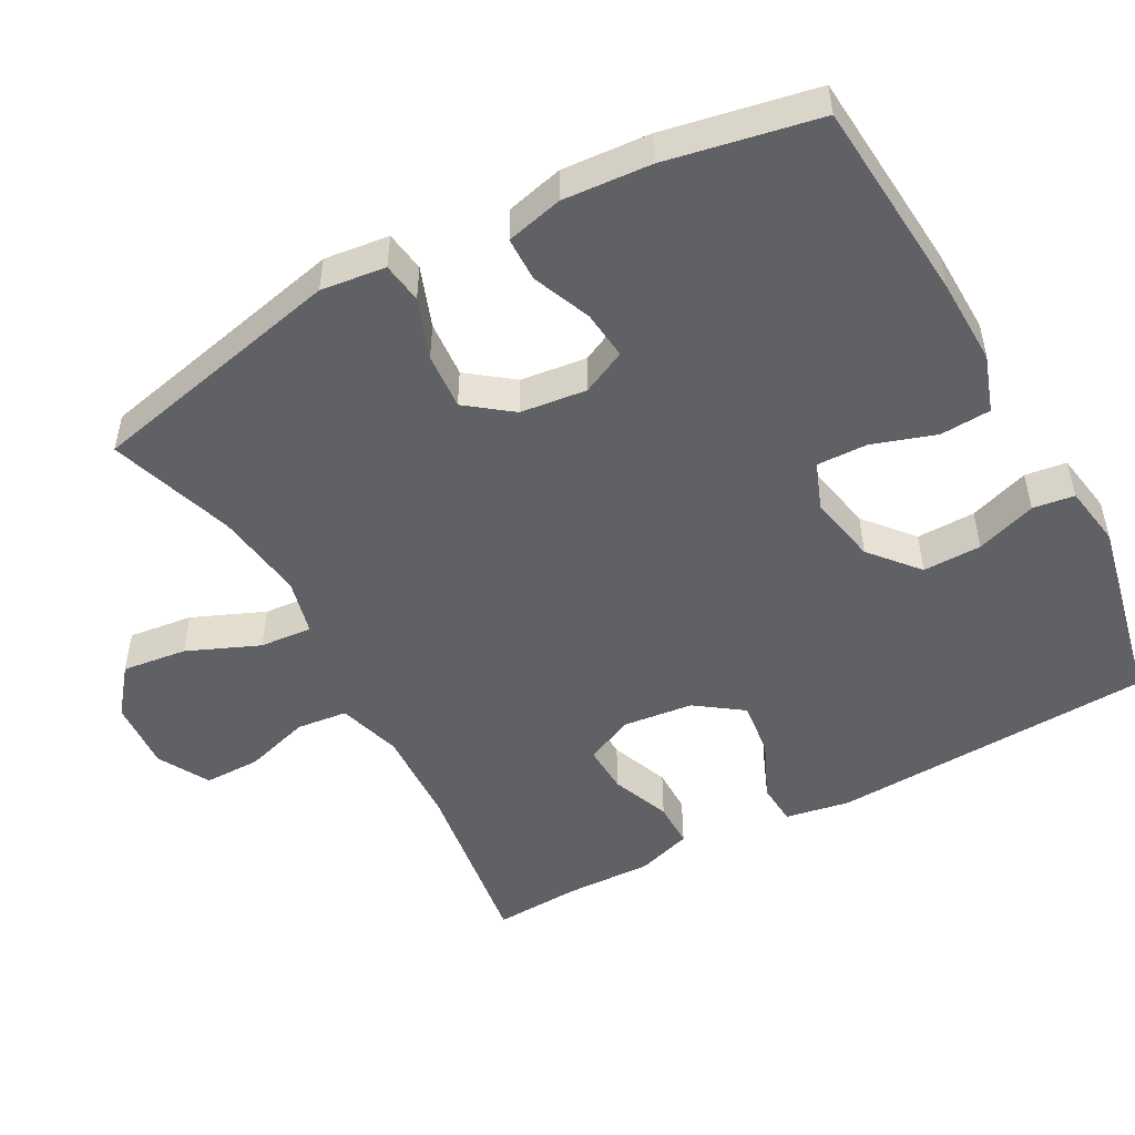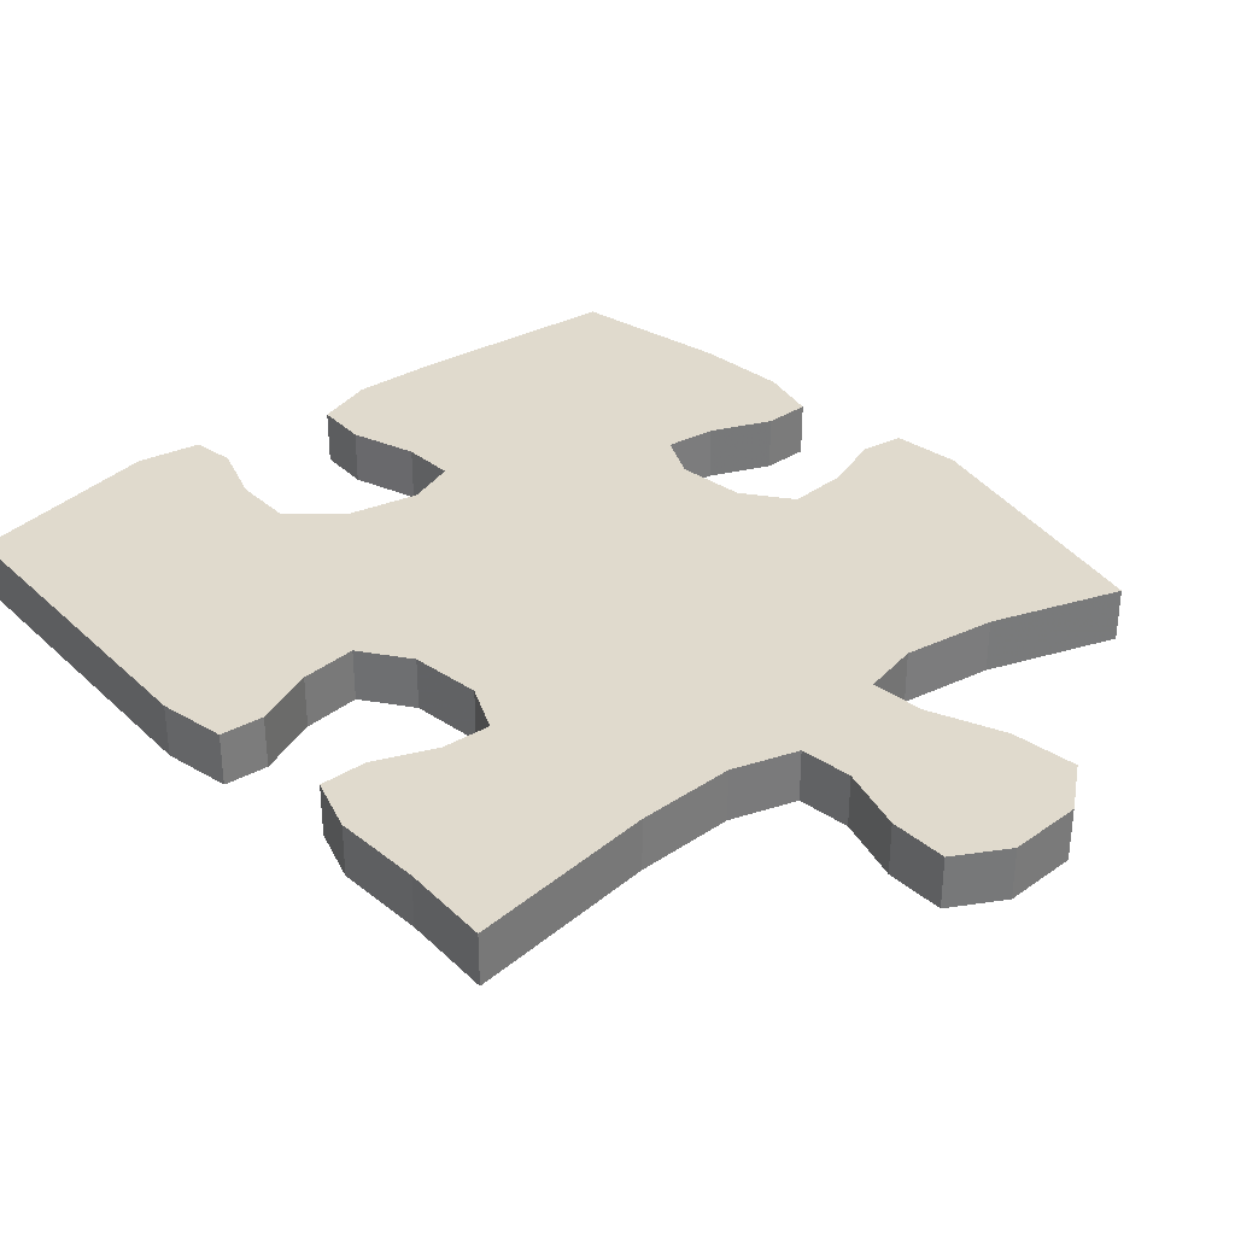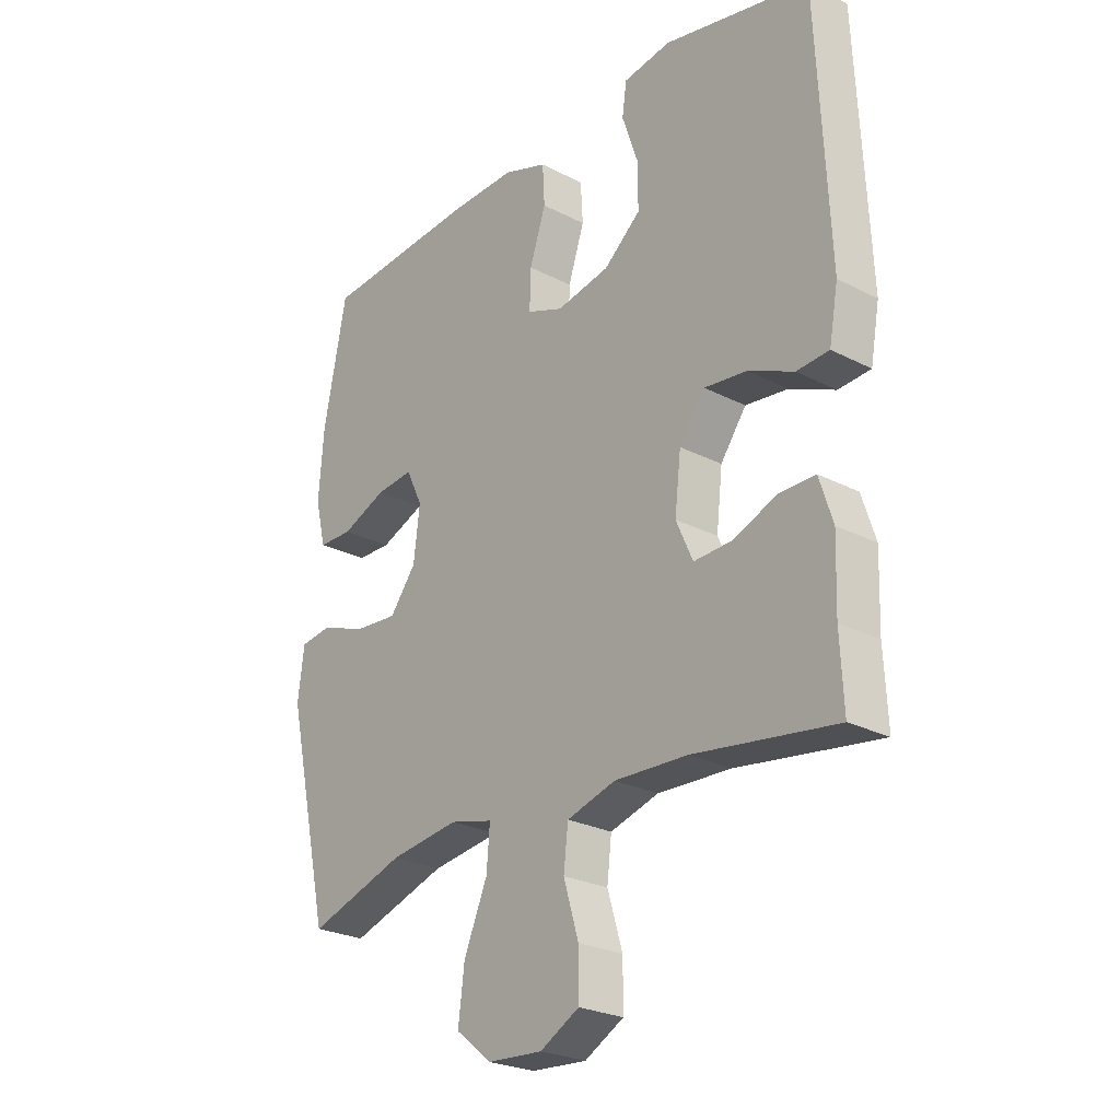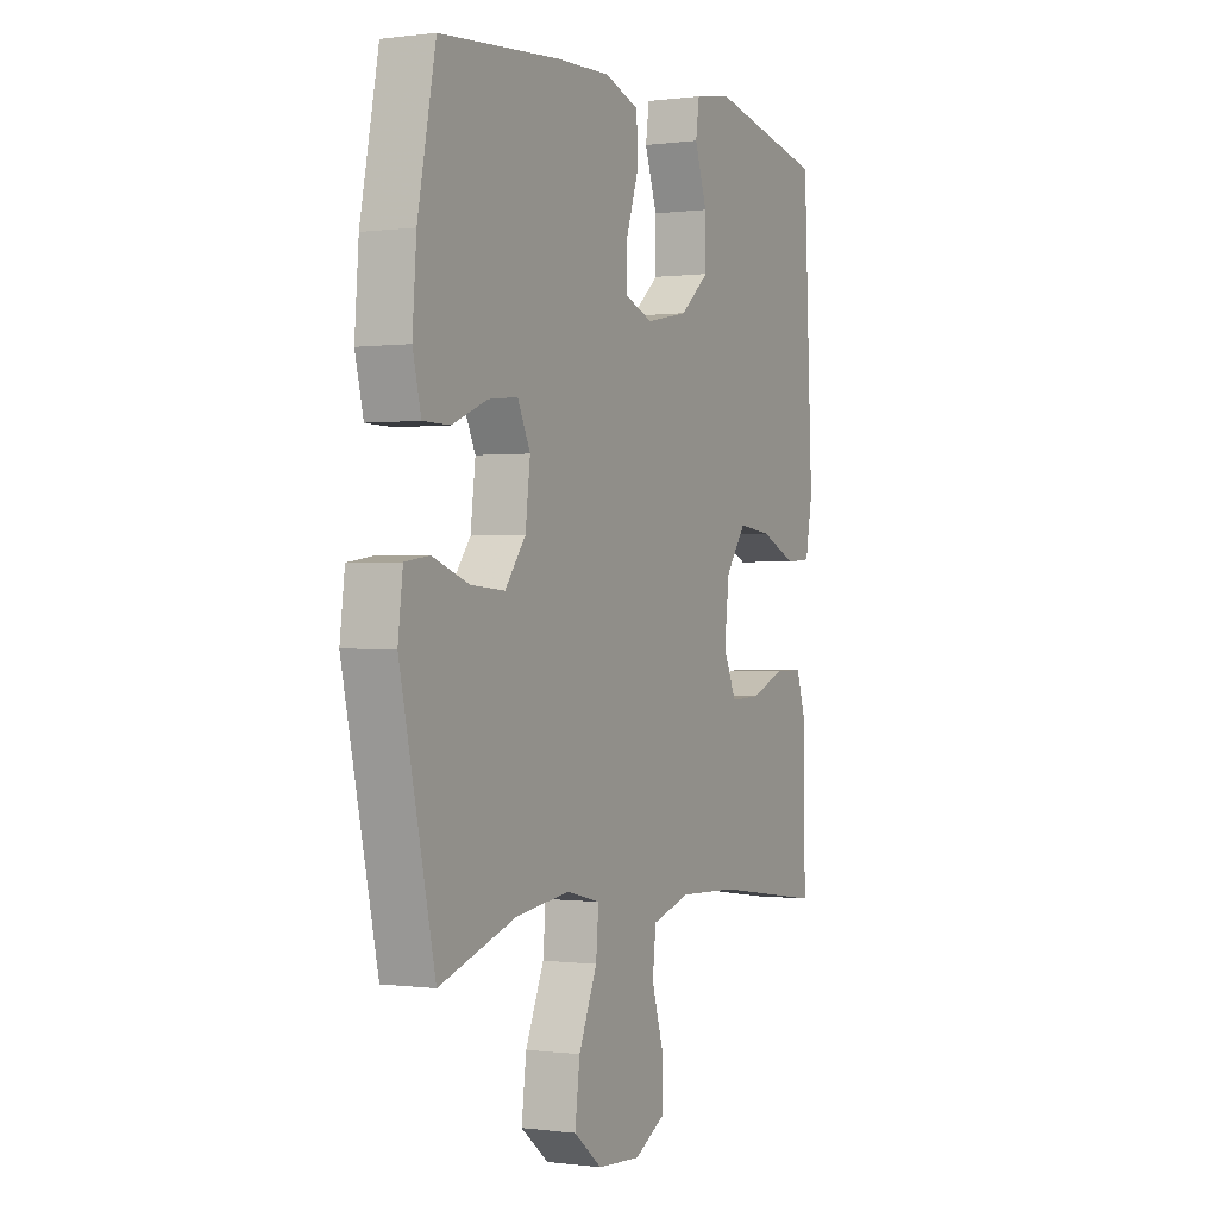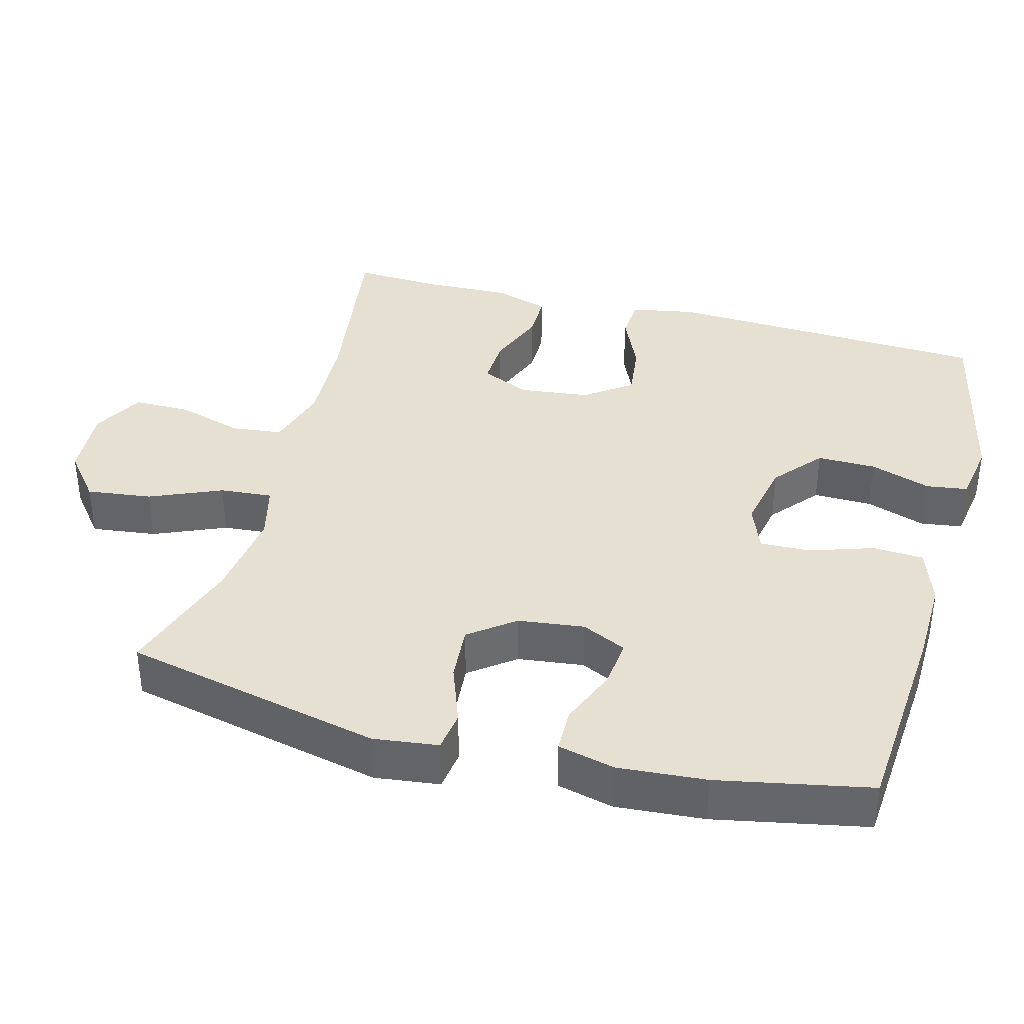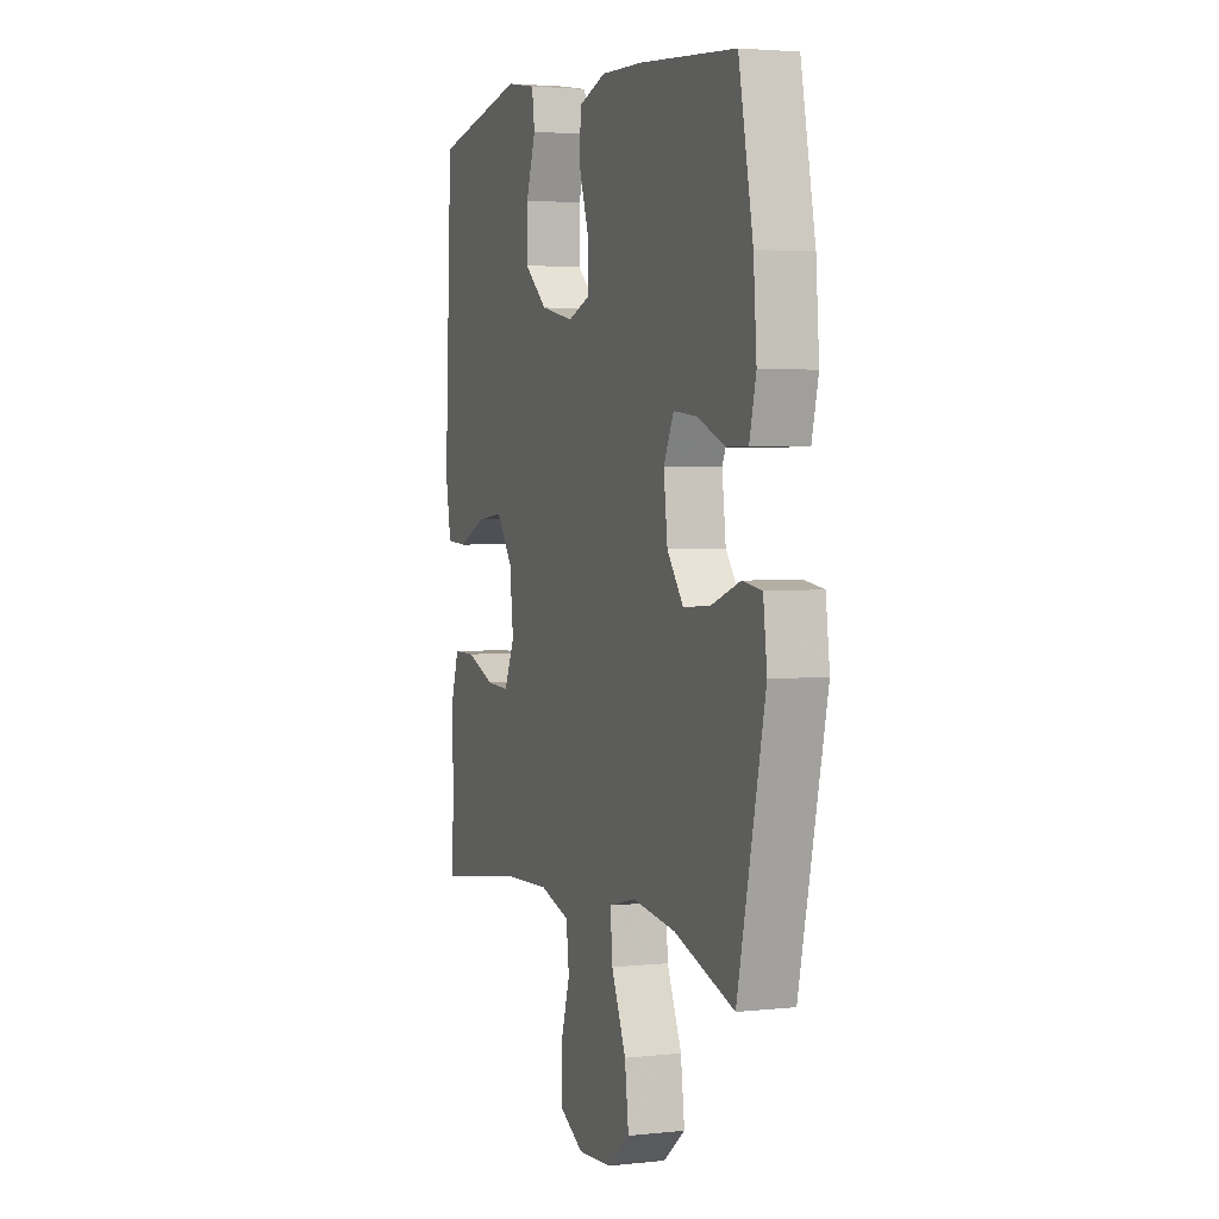
<metadata>
{"format":"obj","ext":"obj","renderer":"f3d","projection":"perspective","resolution":1024,"background":"white","views":[{"elev":-50.3,"azim":-61.4,"up":"+Y"},{"elev":33.0,"azim":139.3,"up":"+Y"},{"elev":-25.2,"azim":50.1,"up":"+Z"},{"elev":-0.0,"azim":-63.3,"up":"+Z"},{"elev":37.8,"azim":-75.1,"up":"+Y"},{"elev":3.2,"azim":-110.5,"up":"+Z"}]}
</metadata>
<code>
v -0.5 0.07 0.5
v -0.222 0.07 0.522
v -0.103 0.07 0.525
v -0.025 0.07 0.498
v -0.021 0.07 0.428
v -0.05 0.07 0.341
v -0.052 0.07 0.271
v 0.013 0.07 0.246
v 0.108 0.07 0.265
v 0.174 0.07 0.321
v 0.173 0.07 0.402
v 0.145 0.07 0.485
v 0.153 0.07 0.542
v 0.238 0.07 0.556
v 0.5 0.07 0.5
v 0.521 0.07 0.054
v 0.505 0.07 -0.035
v 0.447 0.07 -0.039
v 0.366 0.07 -0.003
v 0.29 0.07 0.006
v 0.244 0.07 -0.058
v 0.233 0.07 -0.154
v 0.263 0.07 -0.221
v 0.33 0.07 -0.218
v 0.411 0.07 -0.186
v 0.474 0.07 -0.186
v 0.498 0.07 -0.261
v 0.494 0.07 -0.38
v 0.5 0.07 -0.5
v 0.246 0.07 -0.464
v 0.115 0.07 -0.459
v 0.028 0.07 -0.485
v 0.02 0.07 -0.555
v 0.047 0.07 -0.645
v 0.047 0.07 -0.723
v -0.023 0.07 -0.762
v -0.121 0.07 -0.756
v -0.185 0.07 -0.705
v -0.174 0.07 -0.616
v -0.132 0.07 -0.517
v -0.126 0.07 -0.445
v -0.203 0.07 -0.426
v -0.327 0.07 -0.443
v -0.5 0.07 -0.5
v -0.579 0.07 -0.144
v -0.568 0.07 -0.055
v -0.512 0.07 -0.047
v -0.43 0.07 -0.077
v -0.352 0.07 -0.083
v -0.305 0.07 -0.021
v -0.294 0.07 0.07
v -0.323 0.07 0.131
v -0.39 0.07 0.124
v -0.47 0.07 0.091
v -0.531 0.07 0.092
v -0.55 0.07 0.17
v -0.541 0.07 0.291
v -0.5 0 0.5
v -0.222 0 0.522
v -0.103 0 0.525
v -0.025 0 0.498
v -0.021 0 0.428
v -0.05 0 0.341
v -0.052 0 0.271
v 0.013 0 0.246
v 0.108 0 0.265
v 0.174 0 0.321
v 0.173 0 0.402
v 0.145 0 0.485
v 0.153 0 0.542
v 0.238 0 0.556
v 0.5 0 0.5
v 0.521 0 0.054
v 0.505 0 -0.035
v 0.447 0 -0.039
v 0.366 0 -0.003
v 0.29 0 0.006
v 0.244 0 -0.058
v 0.233 0 -0.154
v 0.263 0 -0.221
v 0.33 0 -0.218
v 0.411 0 -0.186
v 0.474 0 -0.186
v 0.498 0 -0.261
v 0.494 0 -0.38
v 0.5 0 -0.5
v 0.246 0 -0.464
v 0.115 0 -0.459
v 0.028 0 -0.485
v 0.02 0 -0.555
v 0.047 0 -0.645
v 0.047 0 -0.723
v -0.023 0 -0.762
v -0.121 0 -0.756
v -0.185 0 -0.705
v -0.174 0 -0.616
v -0.132 0 -0.517
v -0.126 0 -0.445
v -0.203 0 -0.426
v -0.327 0 -0.443
v -0.5 0 -0.5
v -0.579 0 -0.144
v -0.568 0 -0.055
v -0.512 0 -0.047
v -0.43 0 -0.077
v -0.352 0 -0.083
v -0.305 0 -0.021
v -0.294 0 0.07
v -0.323 0 0.131
v -0.39 0 0.124
v -0.47 0 0.091
v -0.531 0 0.092
v -0.55 0 0.17
v -0.541 0 0.291
f 53 54 55 56
f 52 53 56 57
f 45 46 47 48
f 43 44 45 48
f 42 43 48 49
f 41 42 49 50
f 37 38 39 40
f 37 40 41
f 36 37 41
f 33 34 35 36
f 32 33 36 41
f 31 32 41 50
f 28 29 30
f 24 25 26 27
f 23 24 27 28
f 16 17 18 19
f 16 19 20
f 15 16 20
f 14 15 20 21
f 11 12 13 14
f 10 11 14 21
f 3 4 5 6
f 3 6 7
f 2 3 7
f 52 57 1 2
f 51 52 2 7
f 50 51 7 8
f 31 50 8 9
f 23 28 30 31
f 22 23 31
f 21 22 31
f 9 10 21 31
f 113 112 111 110
f 114 113 110 109
f 105 104 103 102
f 105 102 101 100
f 106 105 100 99
f 107 106 99 98
f 97 96 95 94
f 98 97 94
f 98 94 93
f 93 92 91 90
f 98 93 90 89
f 107 98 89 88
f 87 86 85
f 84 83 82 81
f 85 84 81 80
f 76 75 74 73
f 77 76 73
f 77 73 72
f 78 77 72 71
f 71 70 69 68
f 78 71 68 67
f 63 62 61 60
f 64 63 60
f 64 60 59
f 59 58 114 109
f 64 59 109 108
f 65 64 108 107
f 66 65 107 88
f 88 87 85 80
f 88 80 79
f 88 79 78
f 88 78 67 66
f 1 58 59 2
f 2 59 60 3
f 3 60 61 4
f 4 61 62 5
f 5 62 63 6
f 6 63 64 7
f 7 64 65 8
f 8 65 66 9
f 9 66 67 10
f 10 67 68 11
f 11 68 69 12
f 12 69 70 13
f 13 70 71 14
f 14 71 72 15
f 15 72 73 16
f 16 73 74 17
f 17 74 75 18
f 18 75 76 19
f 19 76 77 20
f 20 77 78 21
f 21 78 79 22
f 22 79 80 23
f 23 80 81 24
f 24 81 82 25
f 25 82 83 26
f 26 83 84 27
f 27 84 85 28
f 28 85 86 29
f 29 86 87 30
f 30 87 88 31
f 31 88 89 32
f 32 89 90 33
f 33 90 91 34
f 34 91 92 35
f 35 92 93 36
f 36 93 94 37
f 37 94 95 38
f 38 95 96 39
f 39 96 97 40
f 40 97 98 41
f 41 98 99 42
f 42 99 100 43
f 43 100 101 44
f 44 101 102 45
f 45 102 103 46
f 46 103 104 47
f 47 104 105 48
f 48 105 106 49
f 49 106 107 50
f 50 107 108 51
f 51 108 109 52
f 52 109 110 53
f 53 110 111 54
f 54 111 112 55
f 55 112 113 56
f 56 113 114 57
f 57 114 58 1

</code>
